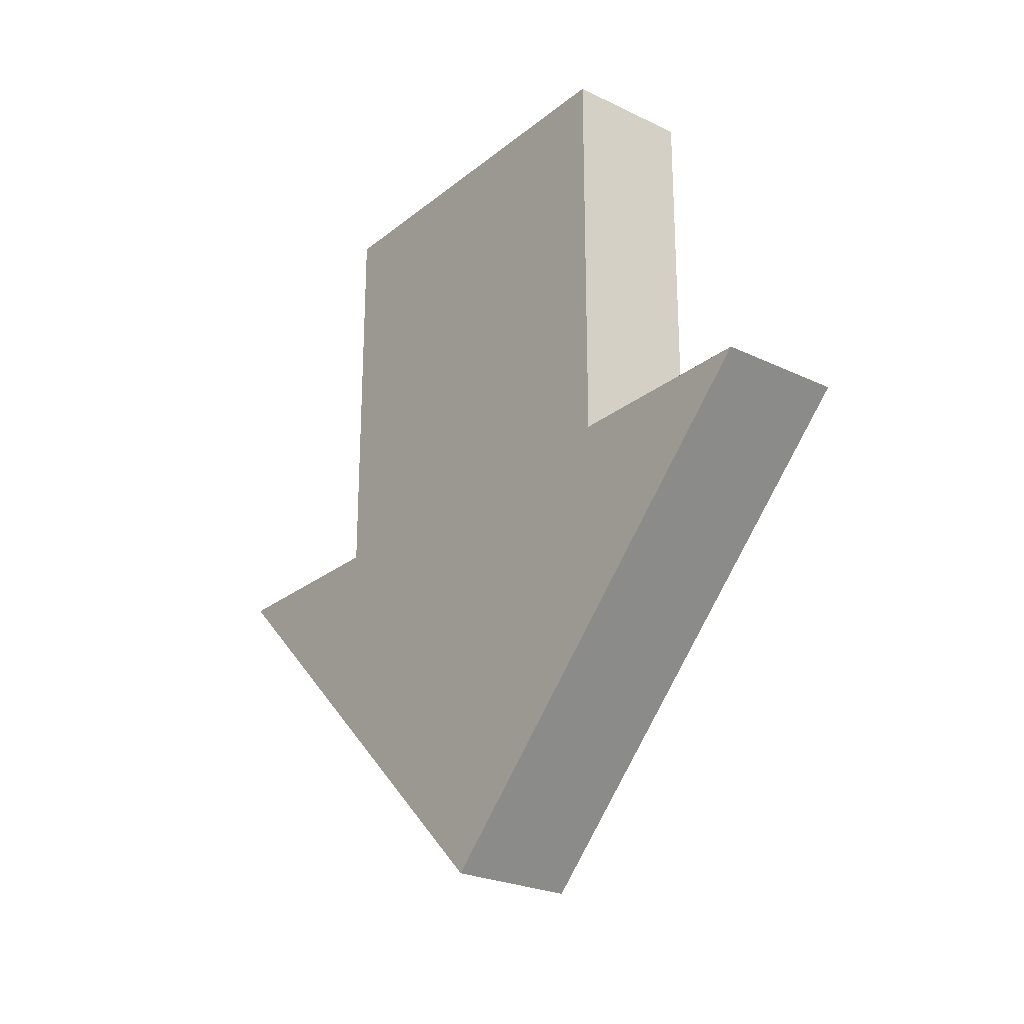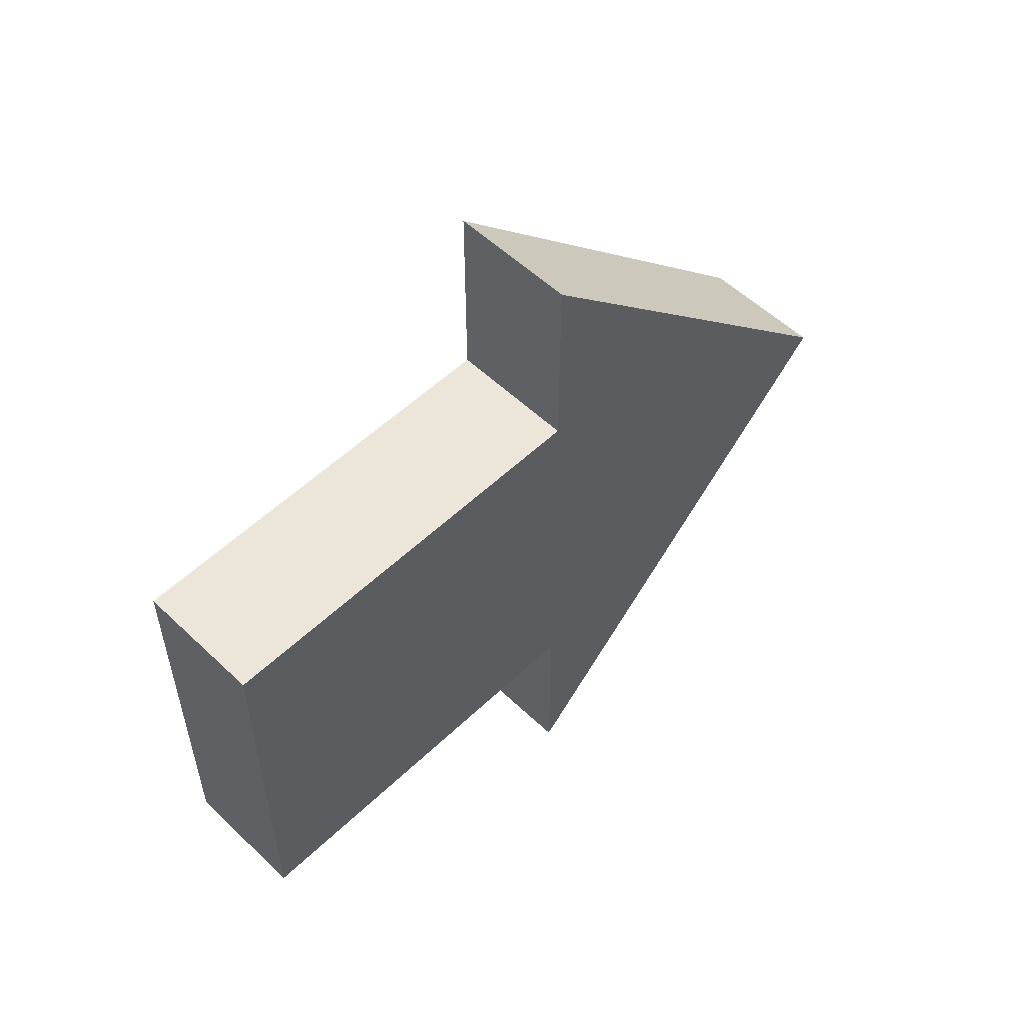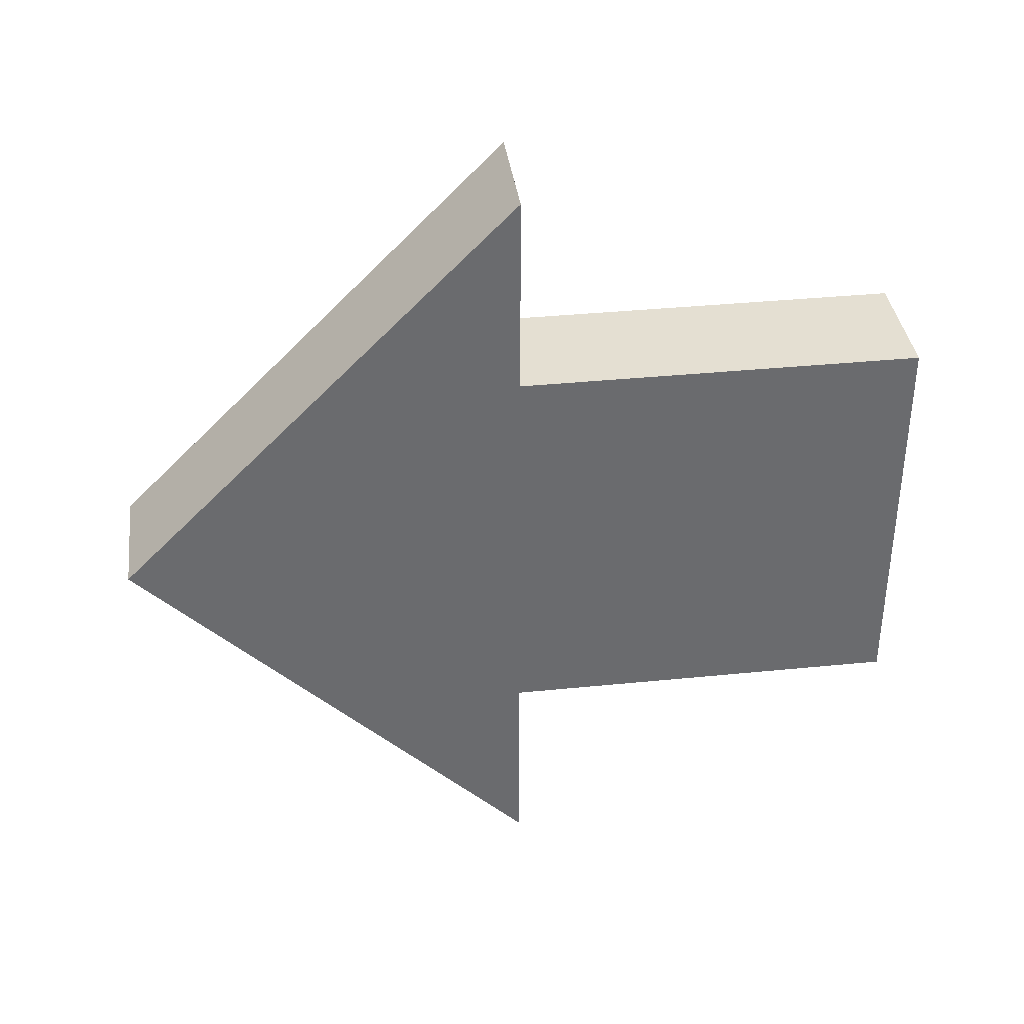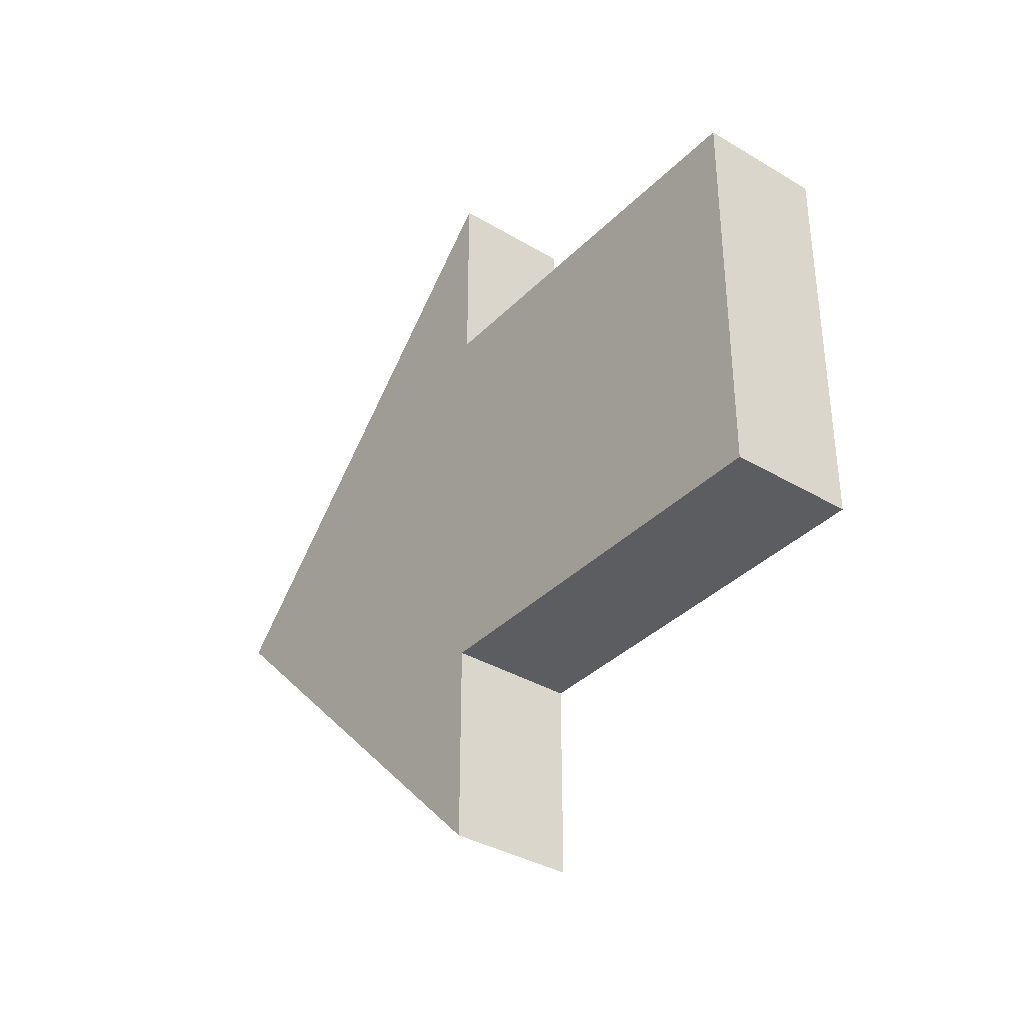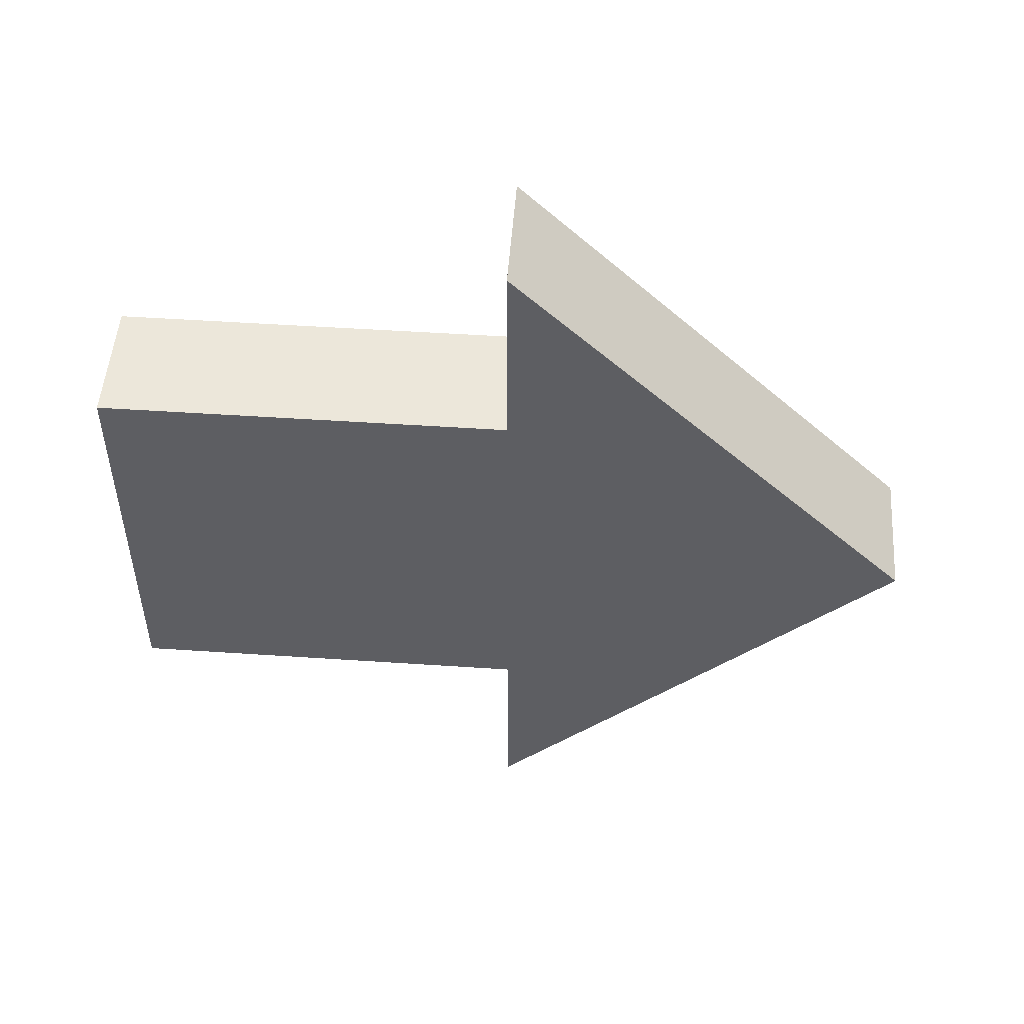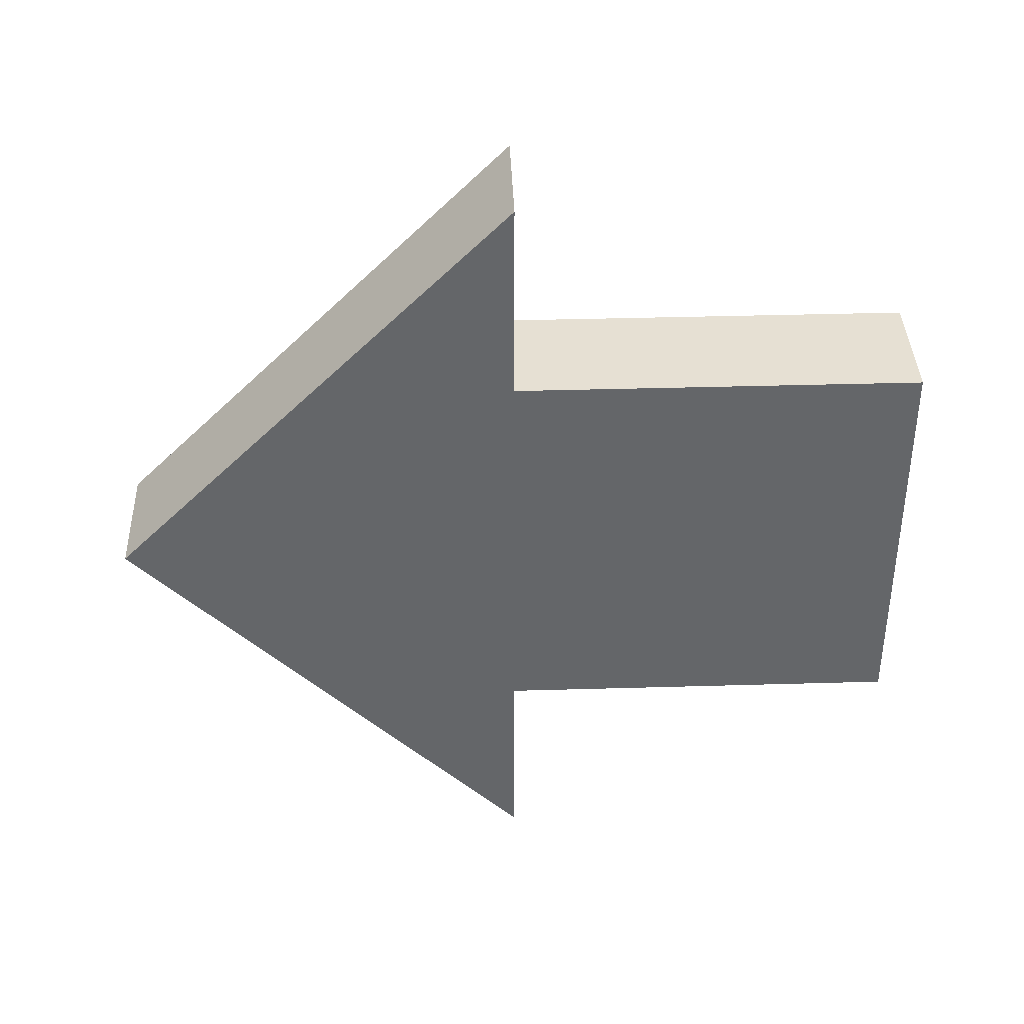
<metadata>
{"format":"obj","ext":"obj","renderer":"f3d","projection":"perspective","resolution":1024,"background":"white","views":[{"elev":-25.0,"azim":-38.1,"up":"+Z"},{"elev":55.1,"azim":45.0,"up":"+Y"},{"elev":37.0,"azim":-97.4,"up":"+Y"},{"elev":-36.2,"azim":-37.9,"up":"+Y"},{"elev":50.6,"azim":94.2,"up":"+Y"},{"elev":38.5,"azim":-92.1,"up":"+Y"}]}
</metadata>
<code>
o unnamed_object1
v 0 -0.4 0
v 0 0.4 -0
v 0 0.4 0.8
v 0 -0.4 0
v 0 0.4 0.8
v 0 -0.4 0.8
v 0 0.4 -0
v 0 -0.4 0
v 0 -0 -0.8
v 0 -0 -0.8
v 0 -0.4 0
v 0 -0.8 0
v 0 0.8 -0
v 0 0.4 -0
v 0 -0 -0.8
v -0.25 0.8 -0
v 0 0.4 -0
v 0 0.8 -0
v 0 0.4 -0
v -0.25 0.8 -0
v -0.25 0.4 -0
v -0.25 -0.4 0
v 0 -0.8 0
v 0 -0.4 0
v 0 -0.8 0
v -0.25 -0.4 0
v -0.25 -0.8 0
v -0.25 -0 -0.8
v 0 -0.8 0
v -0.25 -0.8 0
v 0 -0.8 0
v -0.25 -0 -0.8
v 0 -0 -0.8
v -0.25 -0 -0.8
v -0.25 0.4 -0
v -0.25 0.8 -0
v -0.25 -0 -0.8
v -0.25 -0.4 0
v -0.25 0.4 -0
v -0.25 -0.4 0
v -0.25 -0 -0.8
v -0.25 -0.8 0
v 0 -0 -0.8
v -0.25 0.8 -0
v 0 0.8 -0
v -0.25 0.8 -0
v 0 -0 -0.8
v -0.25 -0 -0.8
v -0.25 -0.4 0
v -0.25 0.4 0.8
v -0.25 0.4 -0
v -0.25 0.4 0.8
v -0.25 -0.4 0
v -0.25 -0.4 0.8
v -0.25 -0.4 0
v 0 -0.4 0.8
v -0.25 -0.4 0.8
v 0 -0.4 0.8
v -0.25 -0.4 0
v 0 -0.4 0
v -0.25 0.4 0.8
v 0 -0.4 0.8
v 0 0.4 0.8
v 0 -0.4 0.8
v -0.25 0.4 0.8
v -0.25 -0.4 0.8
v 0 0.4 -0
v -0.25 0.4 0.8
v 0 0.4 0.8
v -0.25 0.4 0.8
v 0 0.4 -0
v -0.25 0.4 -0
g unnamed_object1_default
f 1 2 3
f 4 5 6
f 7 8 9
f 10 11 12
f 13 14 15
f 16 17 18
f 19 20 21
f 22 23 24
f 25 26 27
f 28 29 30
f 31 32 33
f 34 35 36
f 37 38 39
f 40 41 42
f 43 44 45
f 46 47 48
f 49 50 51
f 52 53 54
f 55 56 57
f 58 59 60
f 61 62 63
f 64 65 66
f 67 68 69
f 70 71 72

</code>
